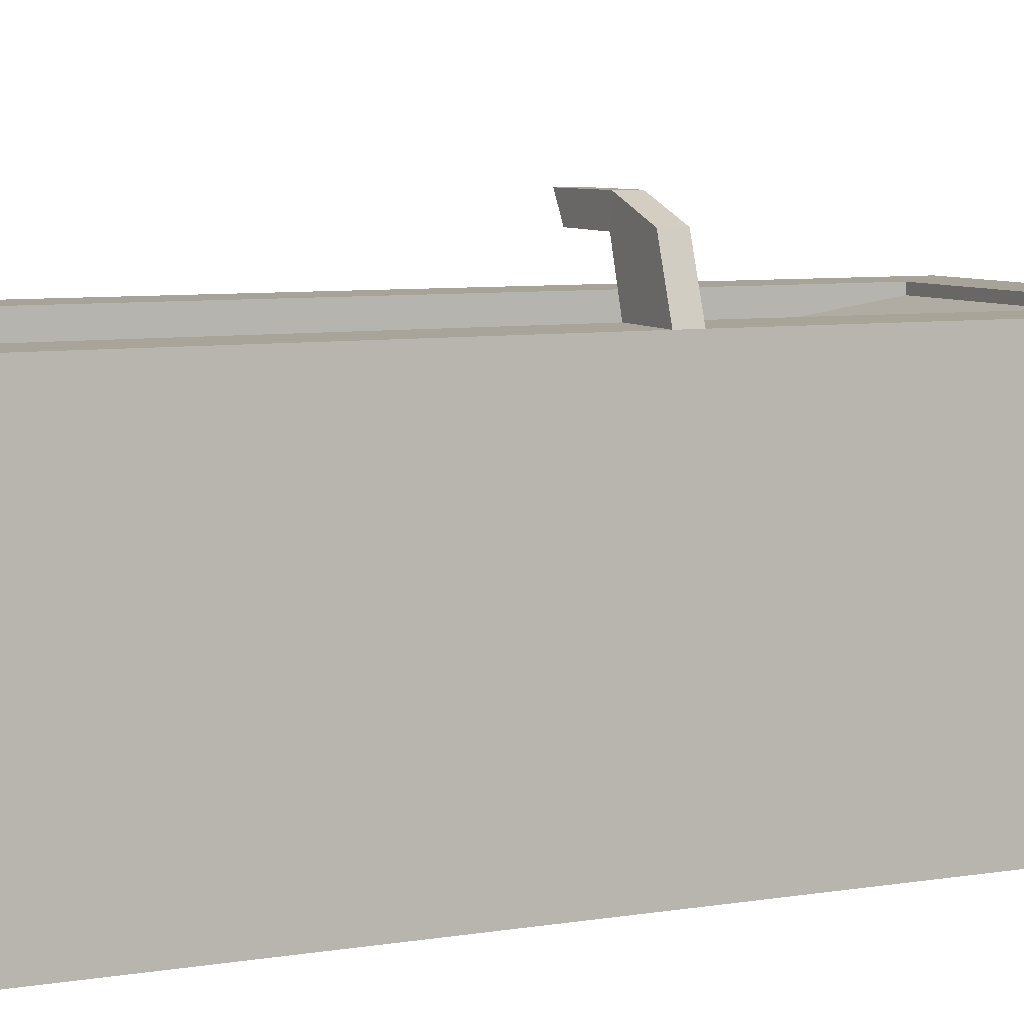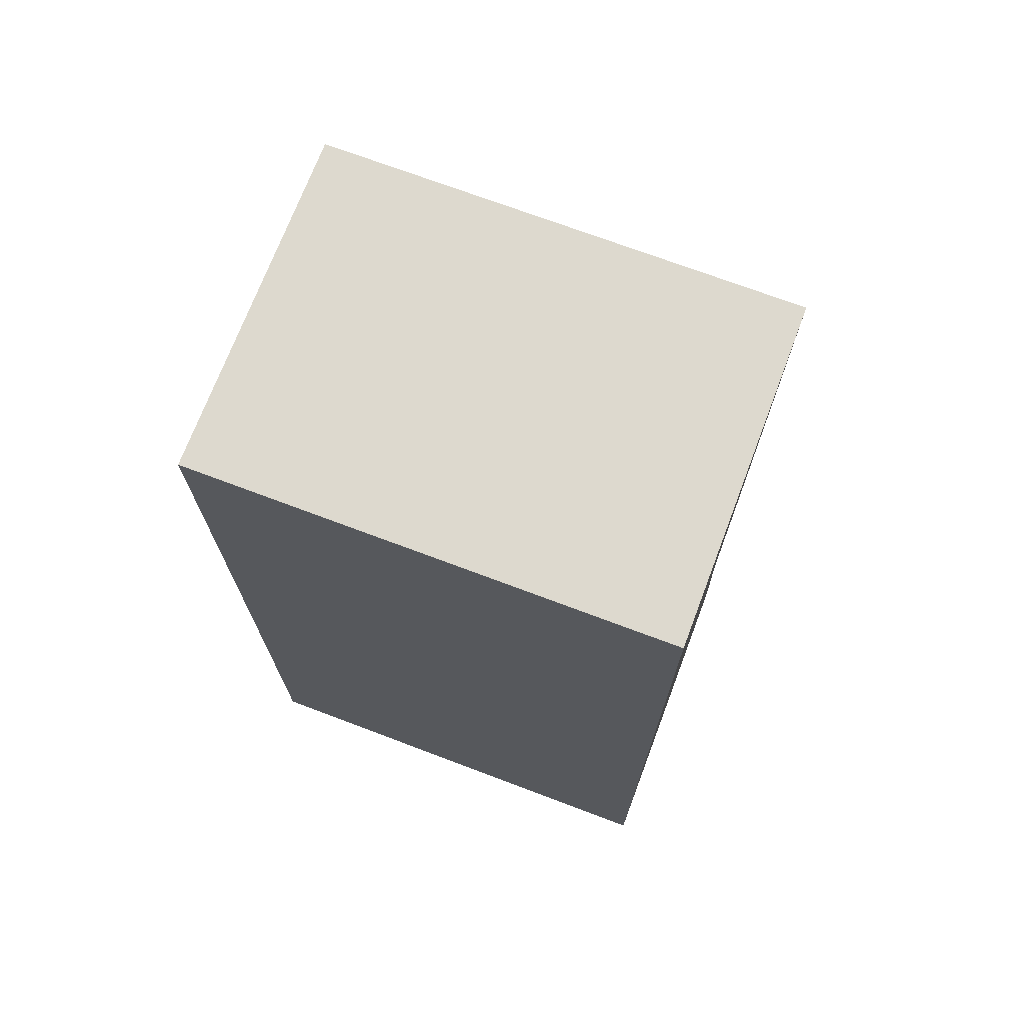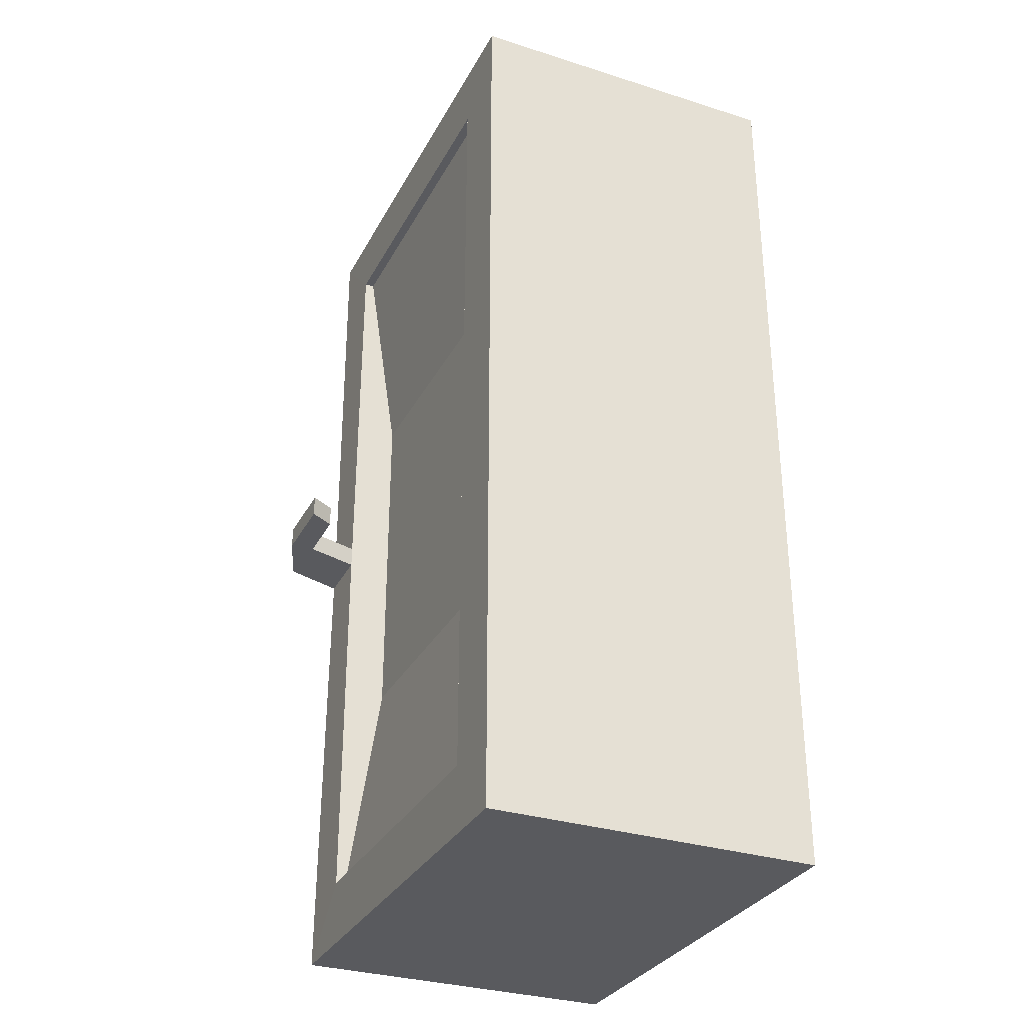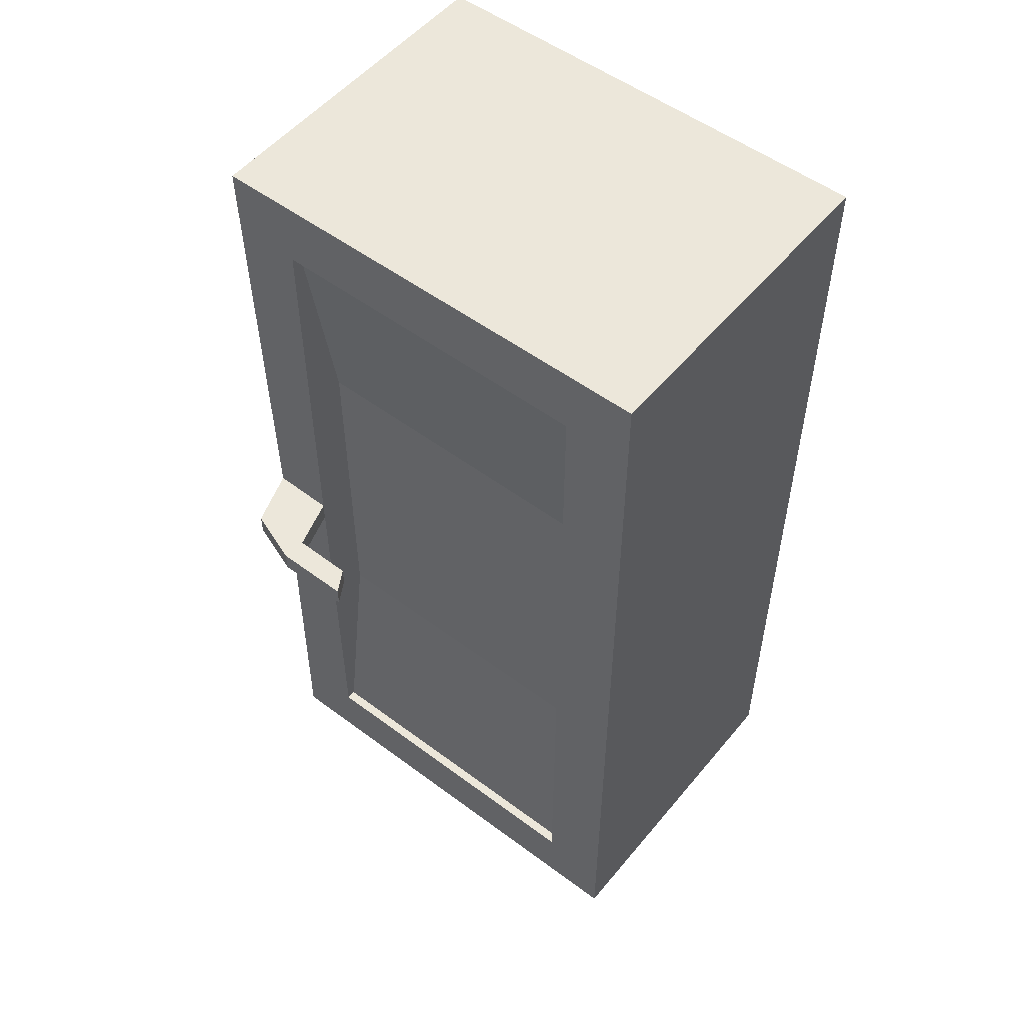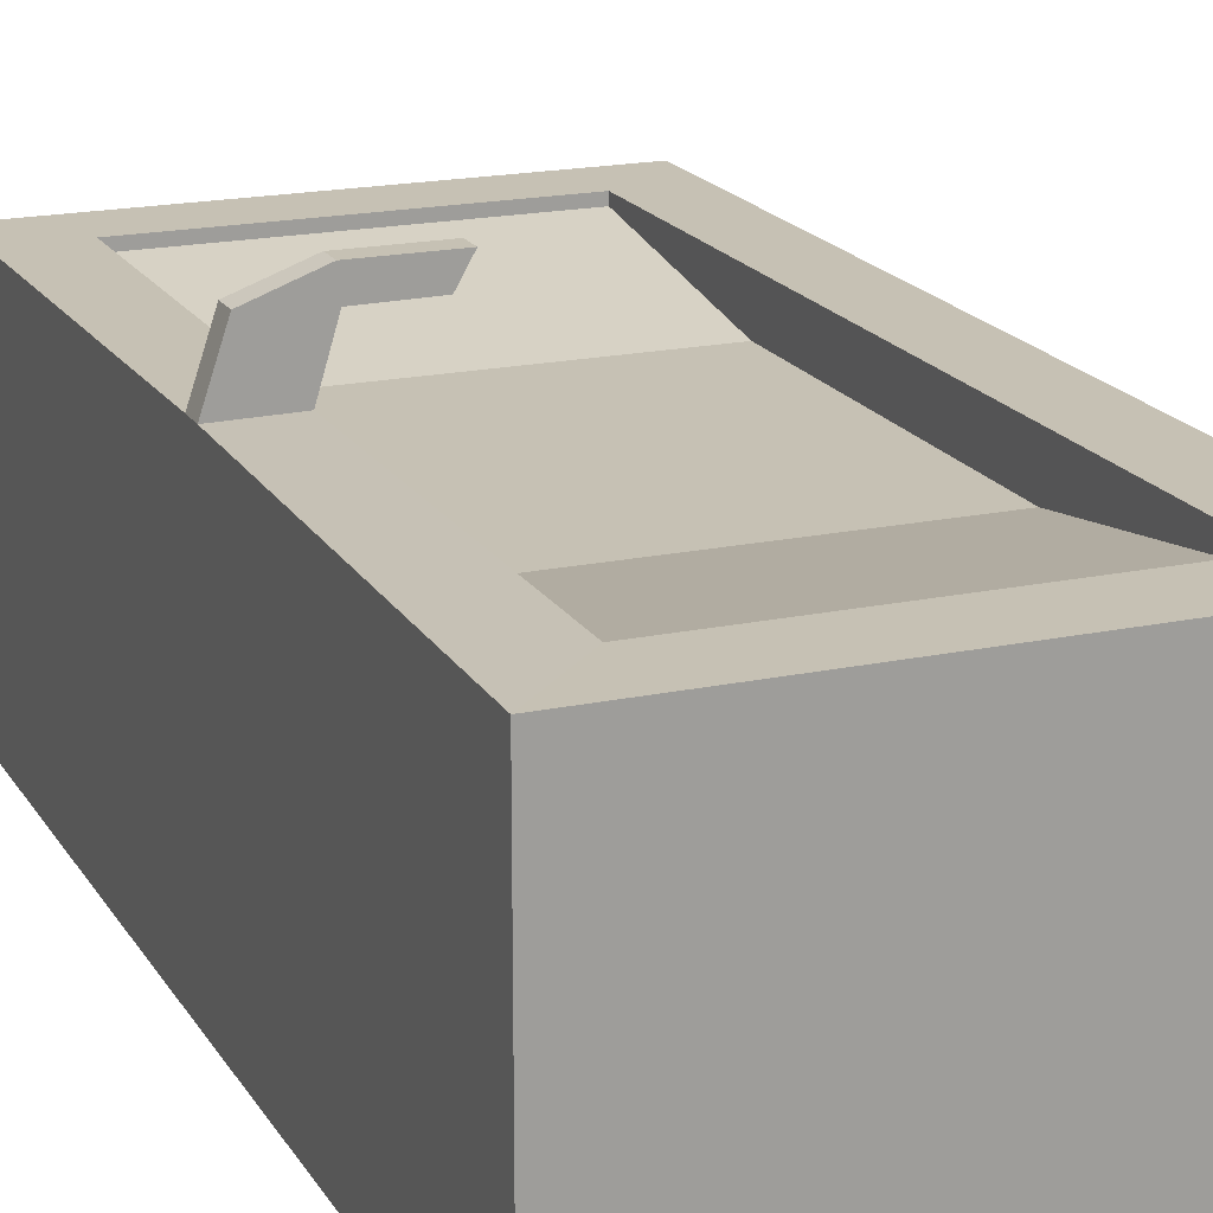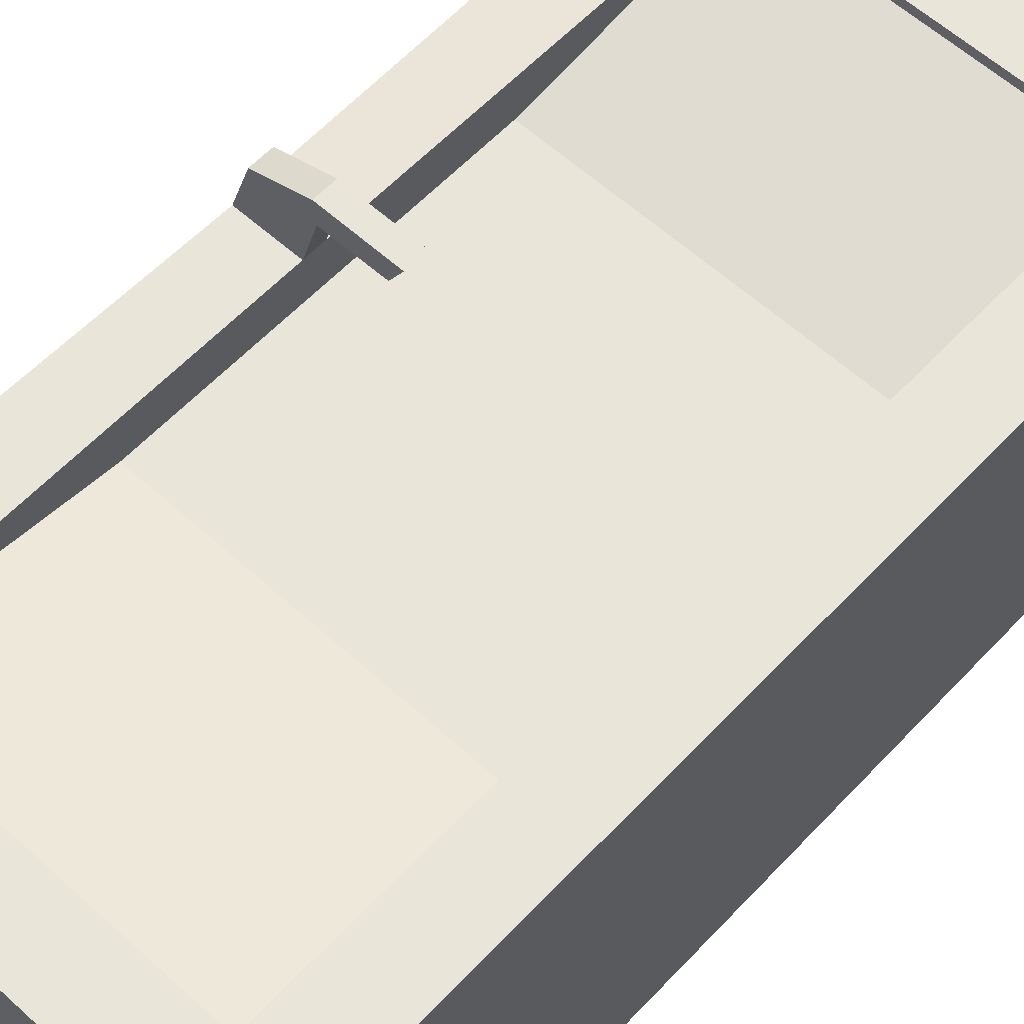
<metadata>
{"format":"obj","ext":"obj","renderer":"f3d","projection":"perspective","resolution":1024,"background":"white","views":[{"elev":6.8,"azim":63.8,"up":"+Y"},{"elev":71.7,"azim":20.7,"up":"+Z"},{"elev":-31.5,"azim":-114.1,"up":"+Z"},{"elev":53.1,"azim":-141.4,"up":"+Z"},{"elev":18.6,"azim":157.7,"up":"+Y"},{"elev":59.7,"azim":-137.1,"up":"+Y"}]}
</metadata>
<code>
o Cube_Cube.007
v 0.8289 0.7233 -1.342
v 0.9749 0.003032 -1.488
v 0.8289 0.7233 0.3685
v 0.9749 0.003032 0.5144
v 0.1208 0.7233 -1.342
v -0.02513 0.003032 -1.488
v 0.1208 0.7233 0.3685
v -0.02513 0.003032 0.5144
v 0.9749 0.7233 0.5144
v -0.02513 0.7233 0.5144
v 0.9749 0.7233 -1.488
v -0.02513 0.7233 -1.488
v 0.8289 0.7023 0.3685
v 0.1208 0.7023 0.3685
v 0.8289 0.7023 -1.342
v 0.1208 0.7023 -1.342
v 0.1208 0.6305 -0.1001
v 0.8289 0.6305 -0.8585
v 0.1208 0.6305 -0.8585
v 0.8289 0.6305 -0.1001
v 0.8293 0.7248 -0.5118
v 0.9613 0.7233 -0.5118
v 0.9613 0.7233 -0.4655
v 0.8293 0.7248 -0.4664
v 0.8289 0.7233 -0.5651
v 0.8289 0.7233 -0.4429
v 0.9197 0.8462 -0.5118
v 0.9197 0.8462 -0.4655
v 0.7998 0.8895 -0.5118
v 0.7998 0.8895 -0.4664
v 0.6375 0.8895 -0.5118
v 0.6375 0.8895 -0.4664
v 0.7952 0.8373 -0.4664
v 0.7952 0.8373 -0.5118
v 0.6667 0.8389 -0.4664
v 0.6667 0.8389 -0.5118
f 1 5 16 15
f 6 2 4 8
f 4 9 10 8
f 2 11 22 23 9 4
f 6 12 11 2
f 8 10 12 6
f 3 7 10 9
f 5 1 11 12
f 7 5 12 10
f 7 3 13 14
f 5 7 14 17 19 16
f 3 24 21 1 15 18 20 13
f 15 16 19 18
f 18 19 17 20
f 20 17 14 13
f 1 21 22 11
f 24 3 9 23
f 29 30 28 27
f 29 34 36 31
f 23 22 27 28
f 24 23 28 30 33
f 22 21 34 29 27
f 24 33 34 21
f 36 35 32 31
f 34 33 35 36
f 33 30 32 35
f 30 29 31 32
l 26 24
l 25 21

</code>
